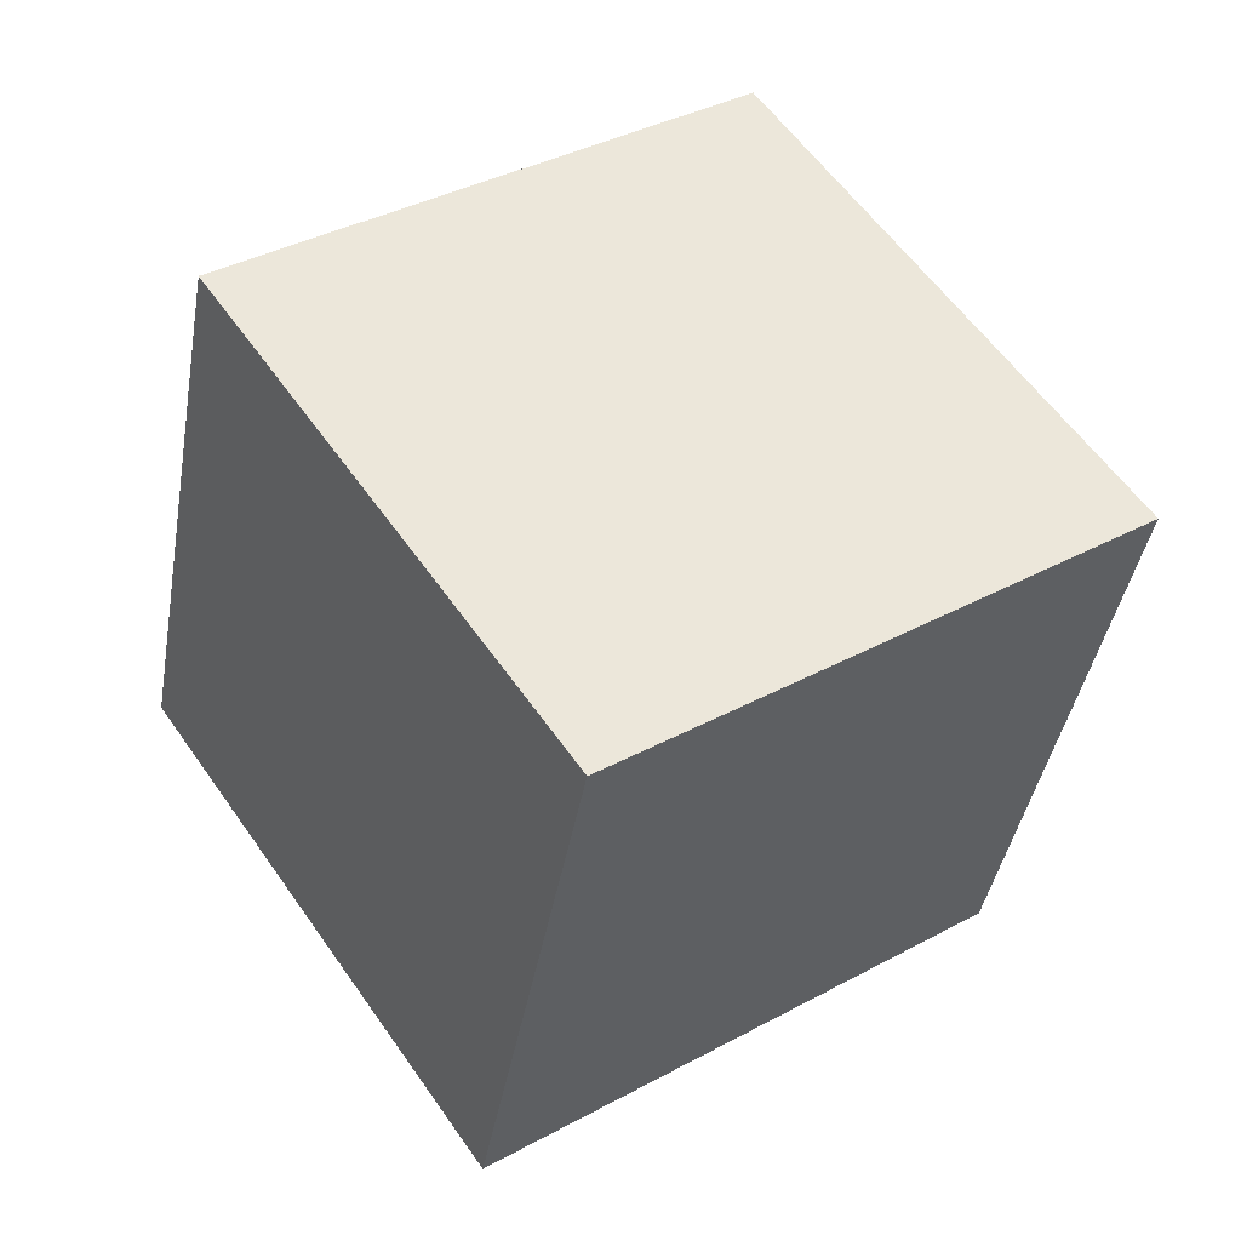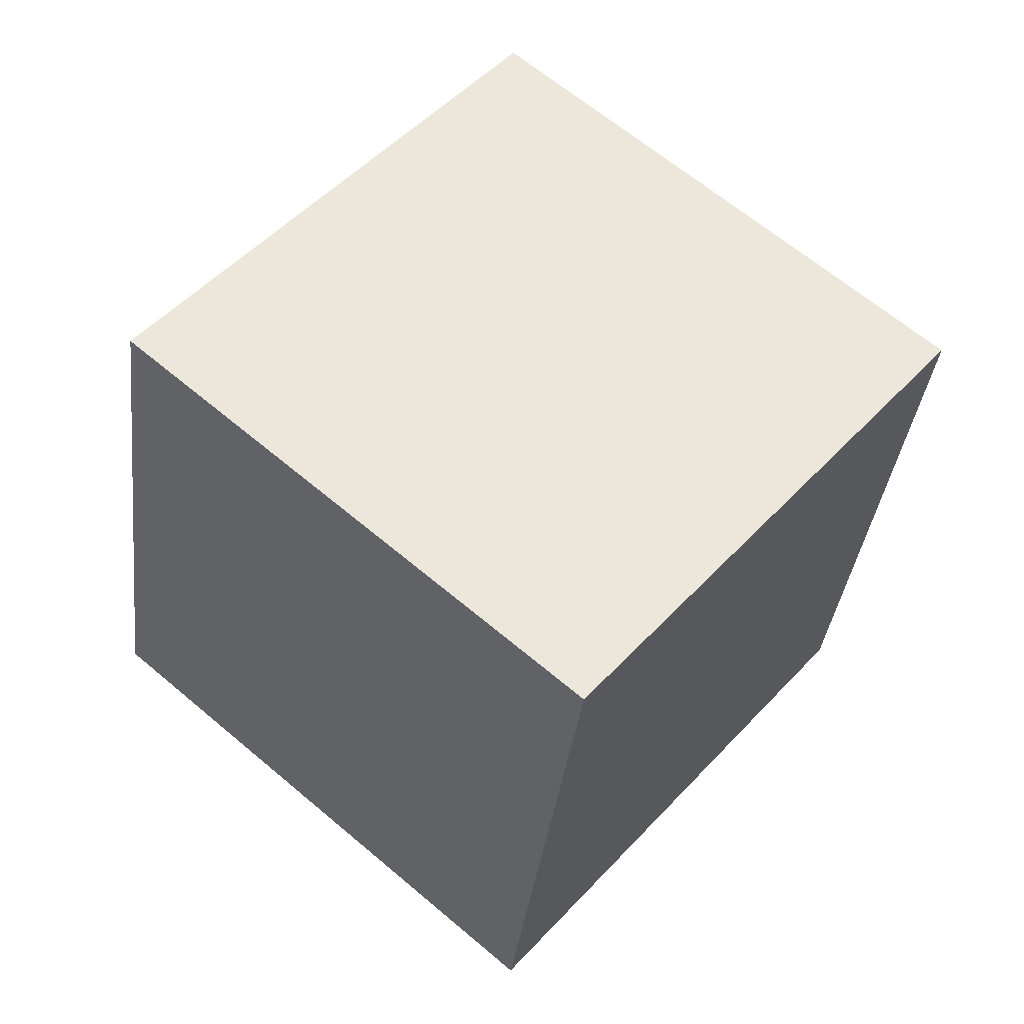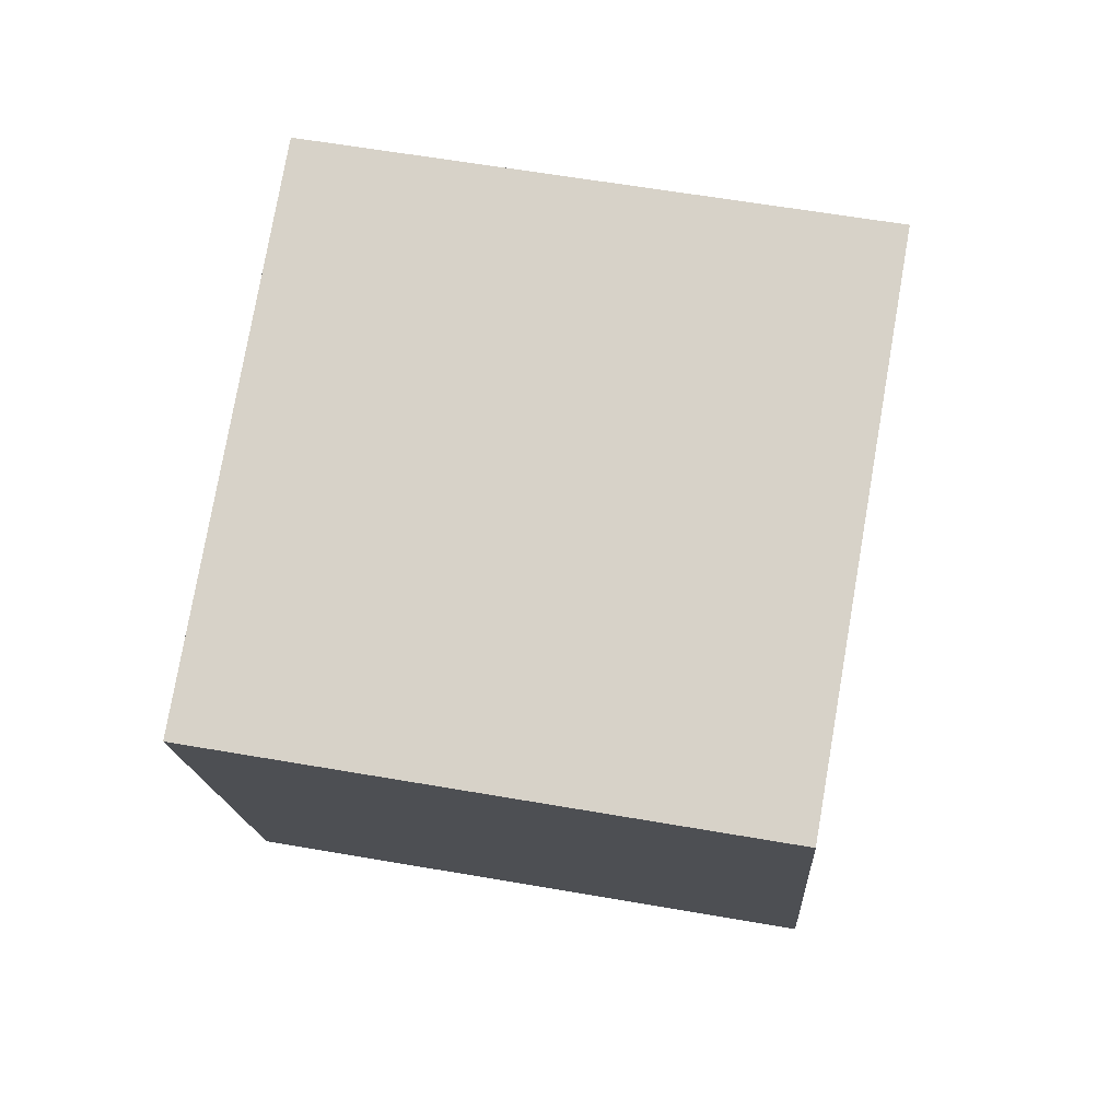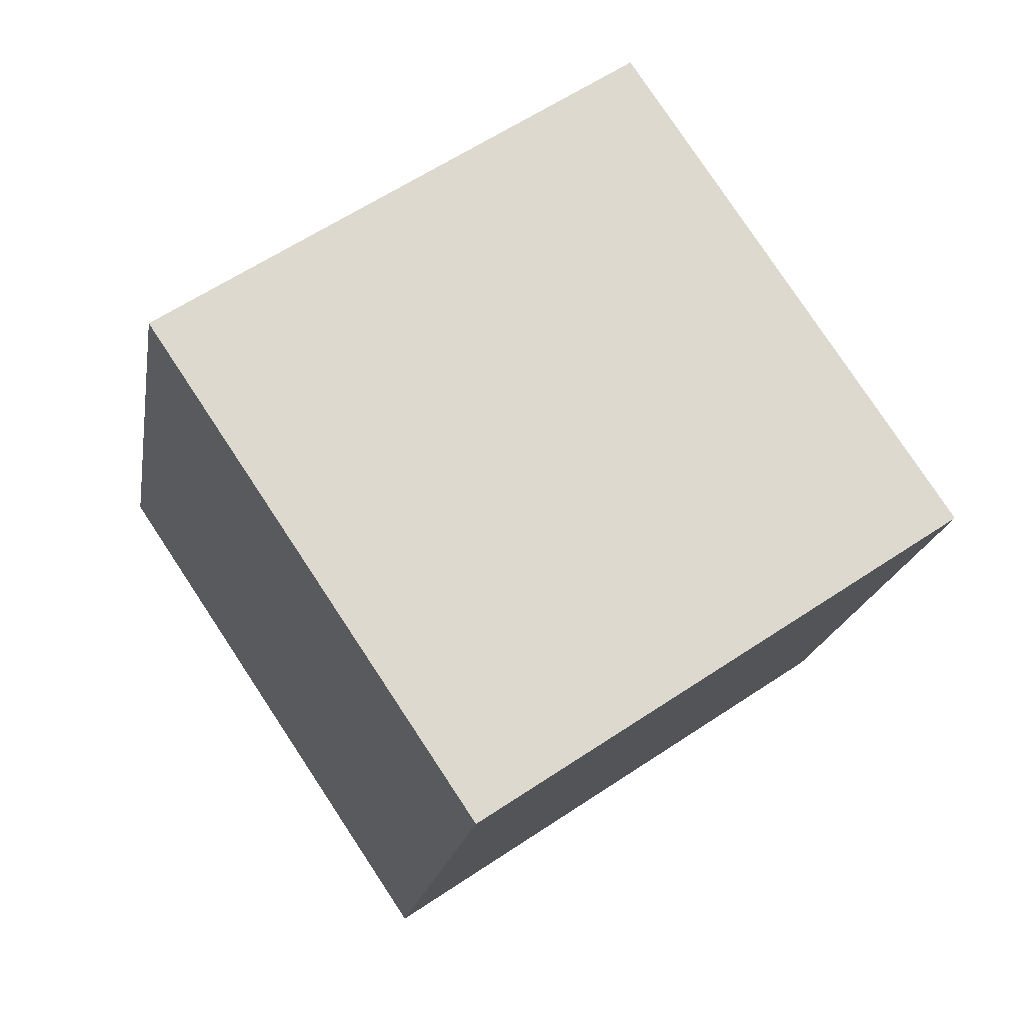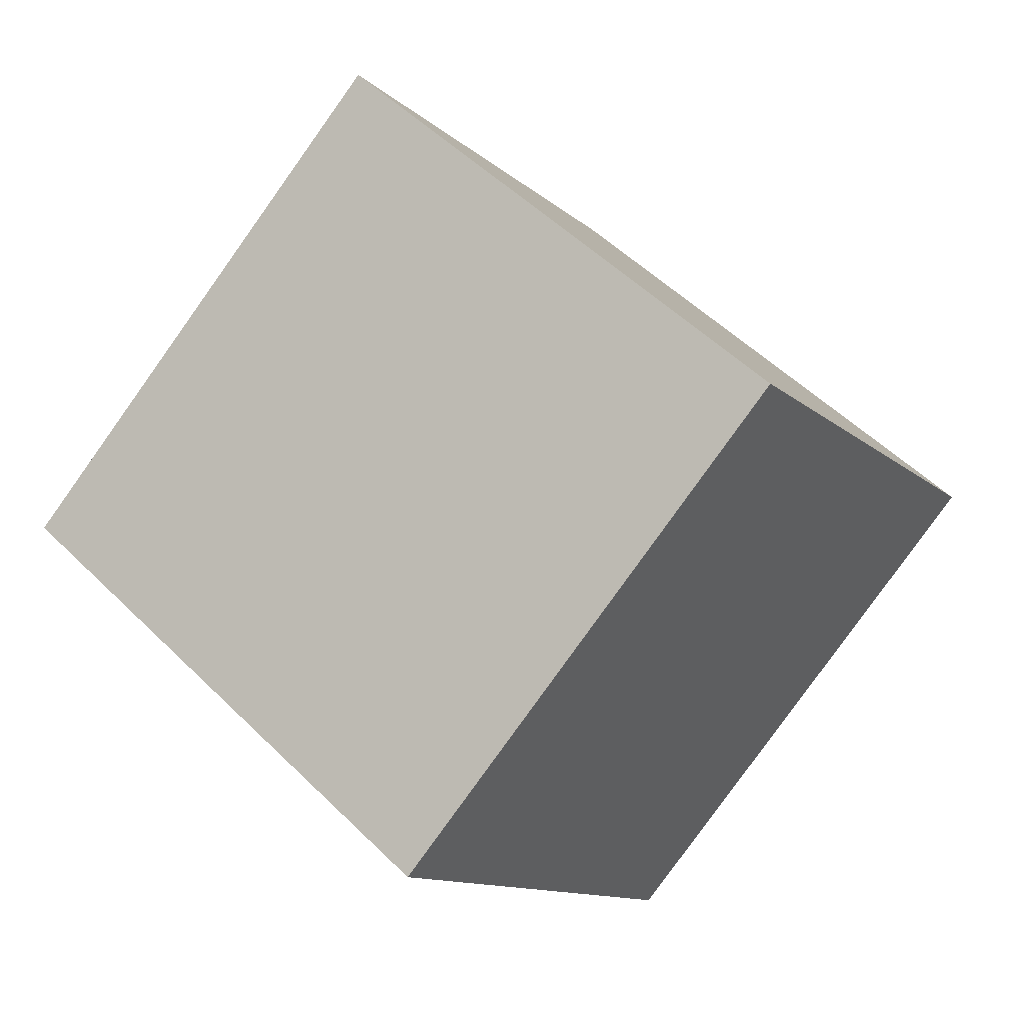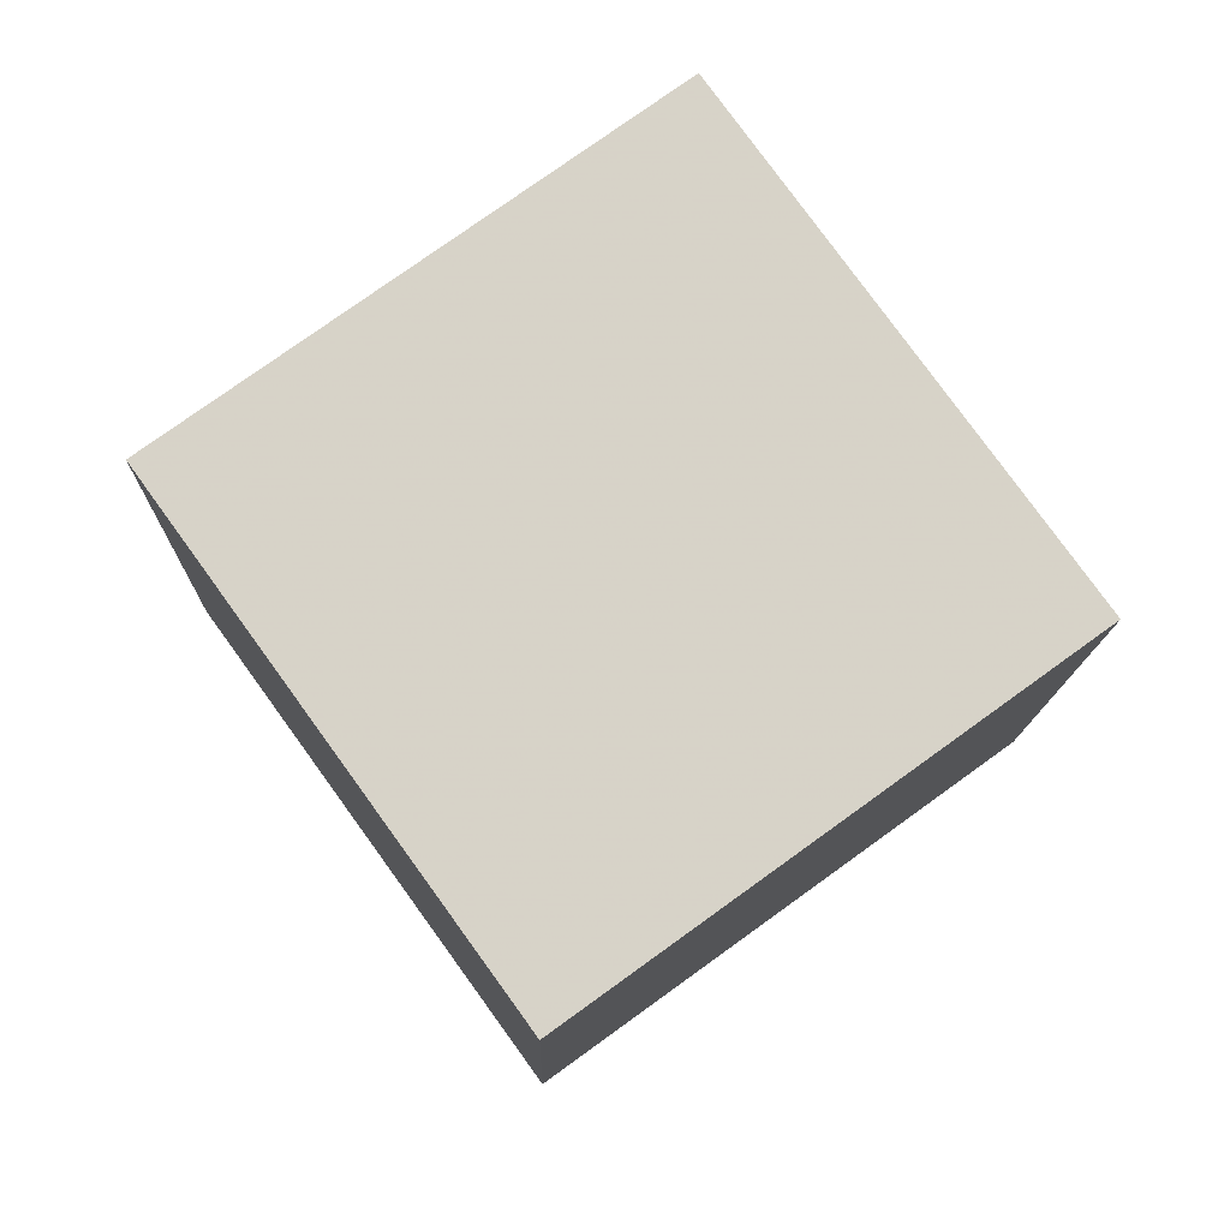
<metadata>
{"format":"obj","ext":"obj","renderer":"f3d","projection":"perspective","resolution":1024,"background":"white","views":[{"elev":-49.1,"azim":174.9,"up":"+Z"},{"elev":47.4,"azim":165.8,"up":"+Y"},{"elev":66.0,"azim":-134.2,"up":"+Y"},{"elev":76.3,"azim":92.2,"up":"+Y"},{"elev":-1.5,"azim":31.3,"up":"+Z"},{"elev":-21.0,"azim":-176.5,"up":"+Z"}]}
</metadata>
<code>
v -10.01 -6.677 -5.12
v -4.241 -4.978 2.869
v -10.81 3.174 -6.637
v -5.042 4.874 1.353
v -1.881 -6.913 -10.94
v 3.888 -5.213 -2.95
v -2.682 2.939 -12.46
v 3.087 4.638 -4.467
f 2 4 1
f 5 2 1
f 1 4 3
f 3 5 1
f 2 8 4
f 6 2 5
f 6 8 2
f 4 8 3
f 7 5 3
f 3 8 7
f 7 6 5
f 8 6 7

</code>
